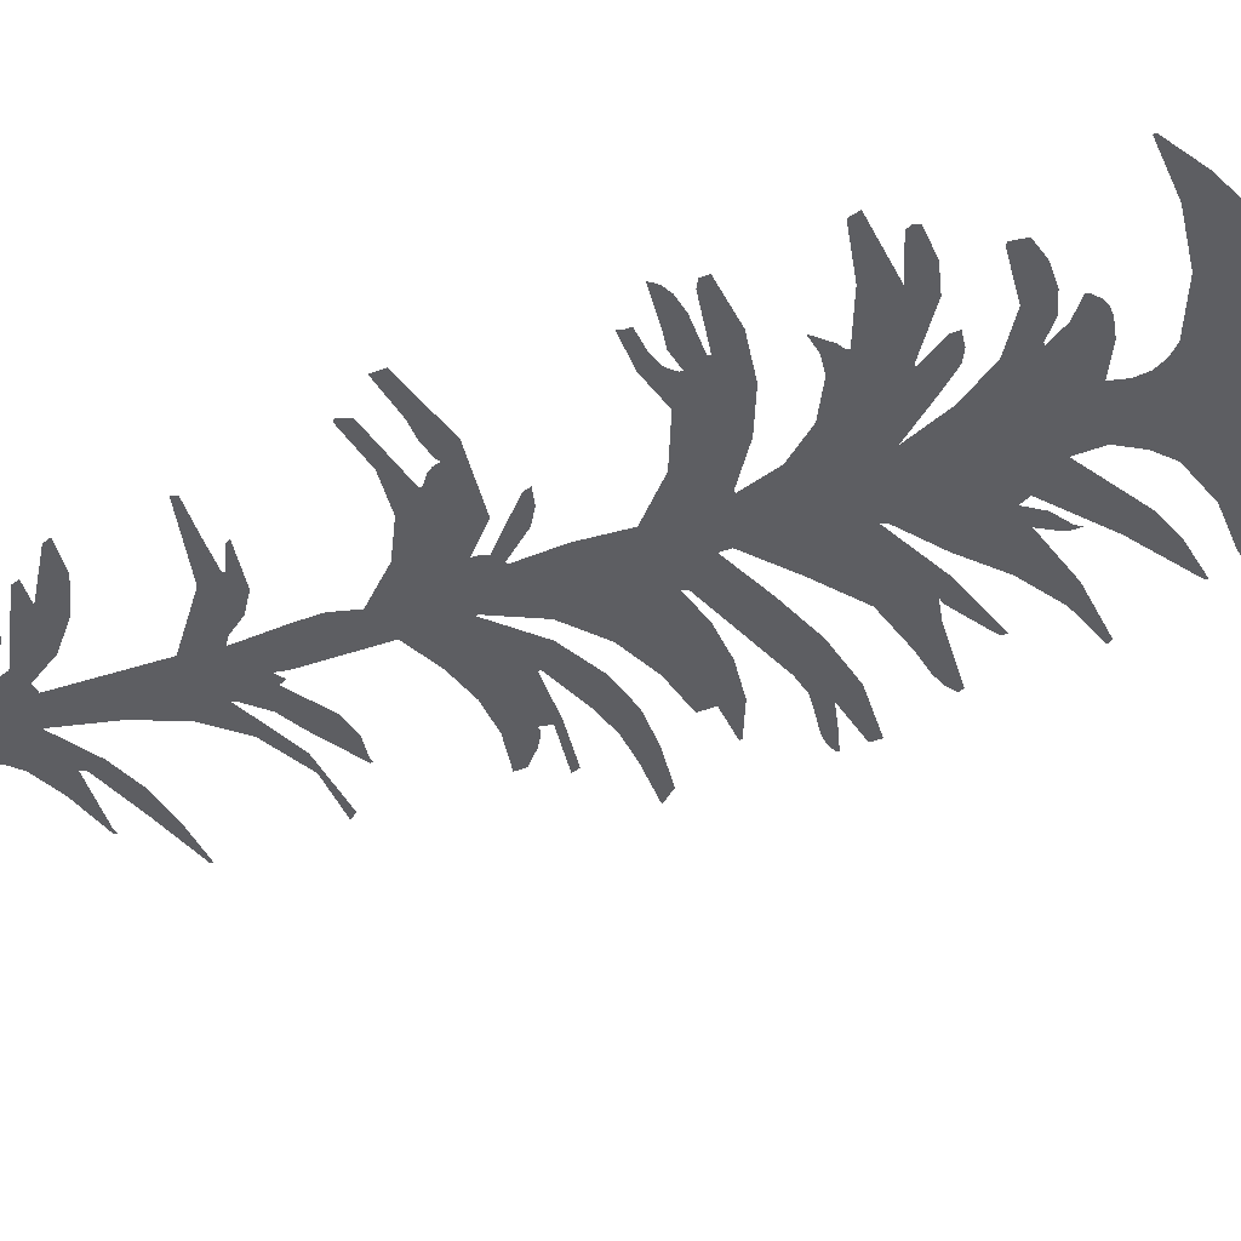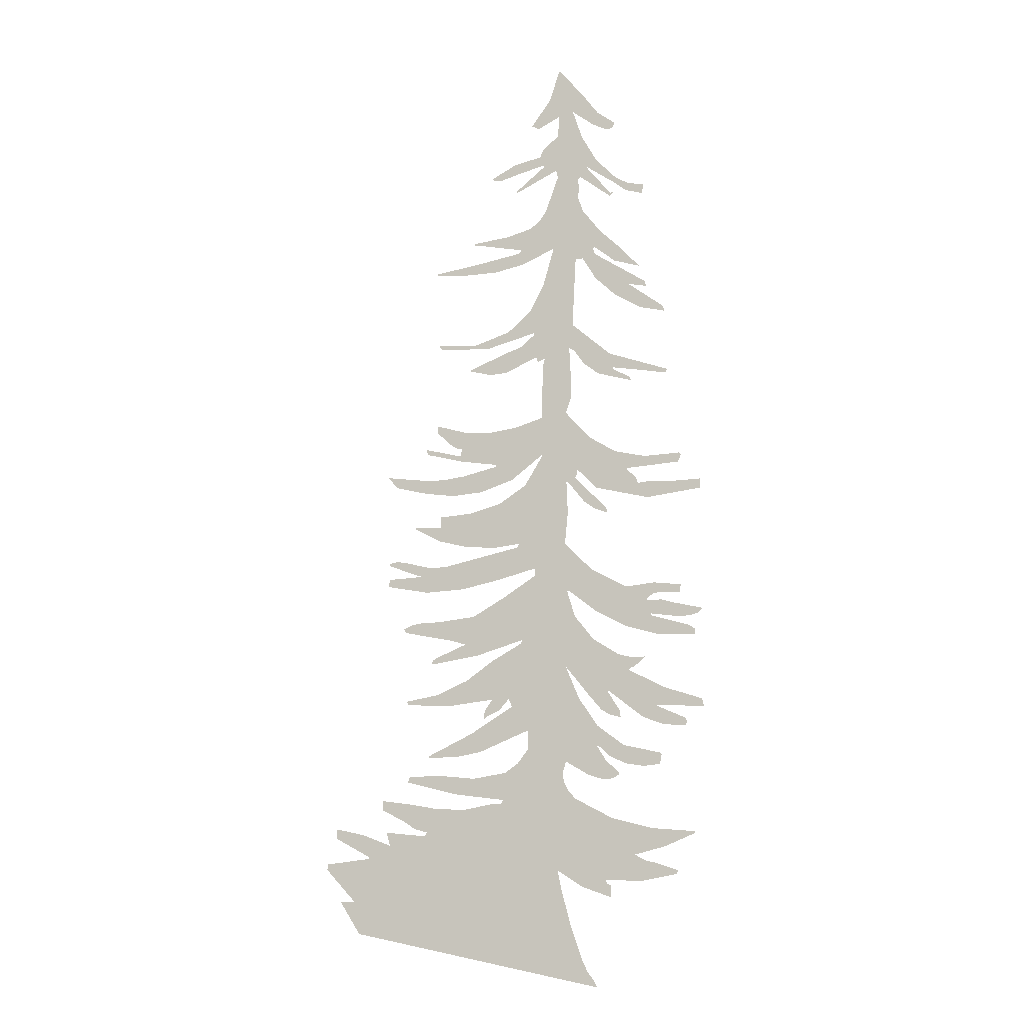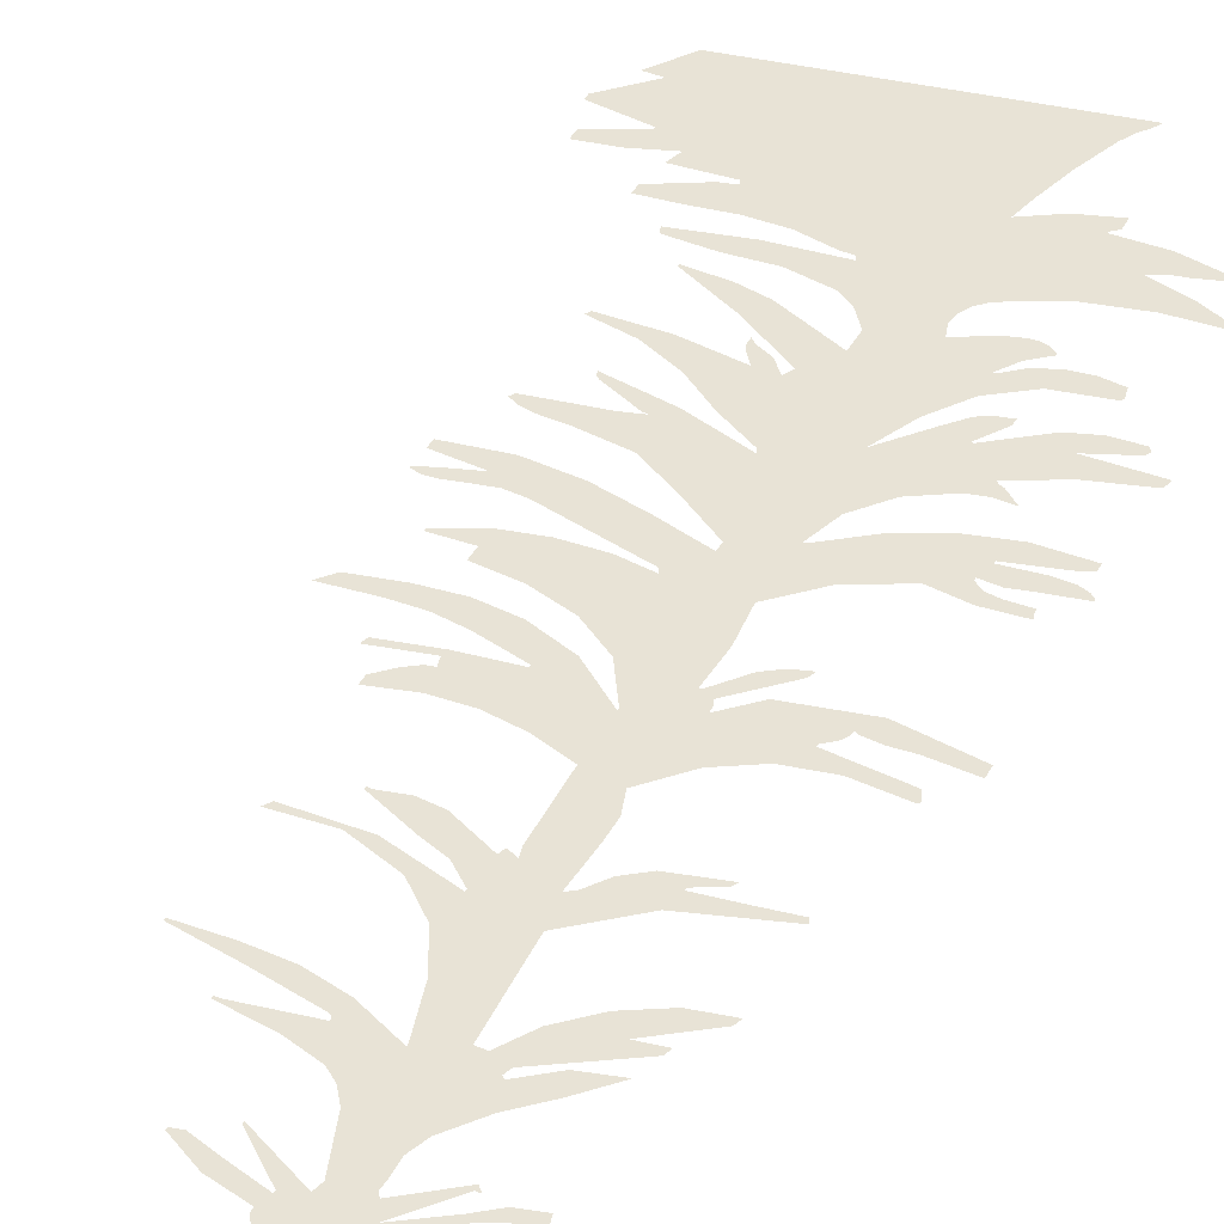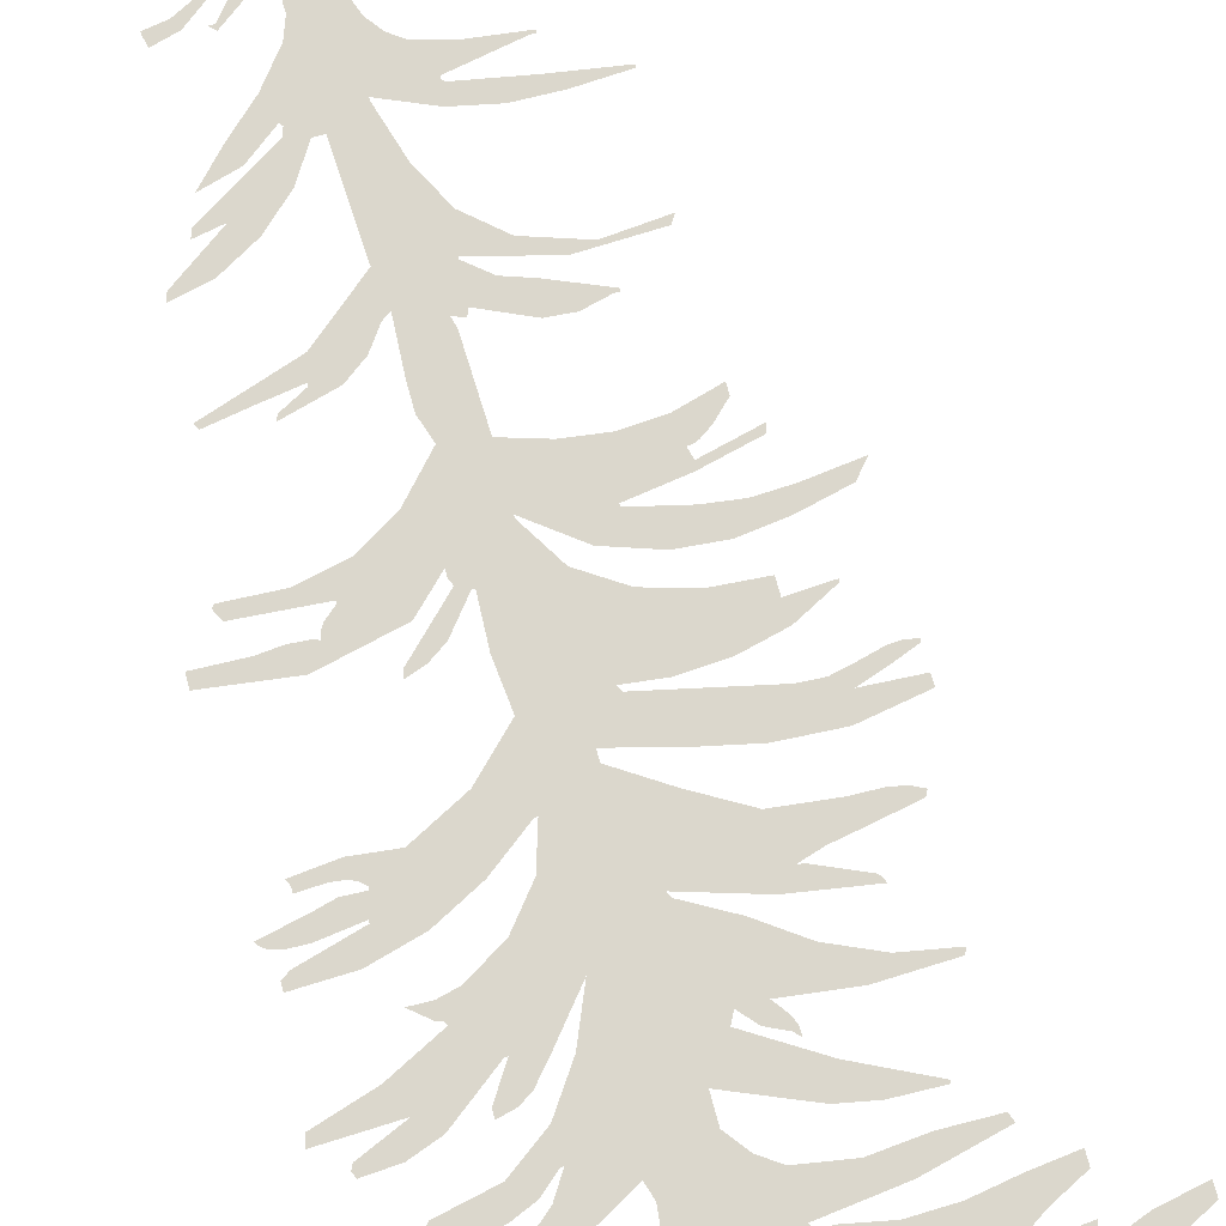
<metadata>
{"format":"obj","ext":"obj","renderer":"f3d","projection":"perspective","resolution":1024,"background":"white","views":[{"elev":-39.0,"azim":-64.2,"up":"+Z"},{"elev":-10.5,"azim":-164.1,"up":"+Y"},{"elev":41.9,"azim":-153.3,"up":"+Z"},{"elev":73.1,"azim":-15.2,"up":"+Z"}]}
</metadata>
<code>
g Tree02
v -2.276 2.418 0
v -2.276 3.323 0
v -2.276 4.455 0
v -2.276 4.542 0
v -2.259 2.487 0
v -2.257 3.298 0
v -2.231 3.279 0
v -2.206 3.079 0
v -2.206 3.132 0
v -2.172 1.269 0
v -2.172 1.286 0
v -2.168 3.258 0
v -2.154 3.166 0
v -2.119 2.279 0
v -2.102 2.244 0
v -2.102 2.313 0
v -2.102 4.786 0
v -2.085 3.55 0
v -2.085 4.803 0
v -2.067 3.48 0
v -2.067 3.515 0
v -2.067 4.716 0
v -2.043 3.253 0
v -2.015 3.381 0
v -2.015 0.9379 0
v -1.998 0.9031 0
v -1.98 5.621 0
v -1.978 4.533 0
v -1.963 5.587 0
v -1.963 6.196 0
v -1.945 6.248 0
v -1.907 3.488 0
v -1.905 2.599 0
v -1.898 1.152 0
v -1.895 2.259 0
v -1.888 3.416 0
v -1.876 1.983 0
v -1.866 3.091 0
v -1.858 1.895 0
v -1.858 2 0
v -1.832 4.547 0
v -1.825 3.477 0
v -1.824 3.578 0
v -1.823 2.435 0
v -1.819 1.224 0
v -1.812 1.003 0
v -1.789 3.271 0
v -1.789 3.288 0
v -1.789 6.457 0
v -1.788 3.458 0
v -1.783 1.315 0
v -1.773 4.391 0
v -1.771 6.509 0
v -1.771 7.467 0
v -1.771 7.484 0
v -1.754 3.41 0
v -1.754 3.428 0
v -1.754 7.397 0
v -1.751 4.788 0
v -1.736 2.888 0
v -1.724 6.252 0
v -1.719 6.666 0
v -1.711 5.632 0
v -1.709 1.026 0
v -1.709 4.538 0
v -1.707 1.879 0
v -1.705 2.329 0
v -1.702 5.717 0
v -1.684 4.524 0
v -1.673 0.8413 0
v -1.672 4.567 0
v -1.649 4.606 0
v -1.632 2.801 0
v -1.632 5.534 0
v -1.627 7.511 0
v -1.614 1.077 0
v -1.614 5.569 0
v -1.614 6.492 0
v -1.608 2.884 0
v -1.601 2.79 0
v -1.595 7.443 0
v -1.593 2.785 0
v -1.58 2.766 0
v -1.58 4.664 0
v -1.58 4.681 0
v -1.562 3.55 0
v -1.555 3.177 0
v -1.547 1.903 0
v -1.533 6.867 0
v -1.527 6.666 0
v -1.52 2.074 0
v -1.501 7.578 0
v -1.493 2.331 0
v -1.493 2.383 0
v -1.493 8.146 0
v -1.487 6.391 0
v -1.481 6.736 0
v -1.479 2.916 0
v -1.478 8.113 0
v -1.475 1.808 0
v -1.475 1.826 0
v -1.475 7.432 0
v -1.467 7.544 0
v -1.464 4.853 0
v -1.458 5.656 0
v -1.458 5.674 0
v -1.458 8.094 0
v -1.44 7.397 0
v -1.44 7.432 0
v -1.43 8.088 0
v -1.423 1.774 0
v -1.423 5.813 0
v -1.405 1.408 0
v -1.399 1.967 0
v -1.394 8.093 0
v -1.392 2.356 0
v -1.388 0.6942 0
v -1.388 0.7986 0
v -1.388 2.575 0
v -1.388 4.263 0
v -1.372 1.762 0
v -1.371 2.575 0
v -1.371 4.316 0
v -1.355 0.8178 0
v -1.354 1.931 0
v -1.336 0.8509 0
v -1.335 7.056 0
v -1.323 8.27 0
v -1.312 1.766 0
v -1.312 2.404 0
v -1.309 5.624 0
v -1.306 7.781 0
v -1.288 6.58 0
v -1.284 2.07 0
v -1.284 4.507 0
v -1.284 6.823 0
v -1.284 6.892 0
v -1.28 8.149 0
v -1.273 2.256 0
v -1.27 4.305 0
v -1.269 3.328 0
v -1.266 2.07 0
v -1.266 6.875 0
v -1.249 -0.1067 0
v -1.241 3.064 0
v -1.229 3.725 0
v -1.214 -0.03708 0
v -1.212 5.006 0
v -1.204 8.43 0
v -1.197 7.728 0
v -1.194 2.542 0
v -1.18 1.807 0
v -1.171 5.728 0
v -1.171 7.268 0
v -1.164 8.031 0
v -1.163 4.38 0
v -1.162 0.02783 0
v -1.162 6.788 0
v -1.144 7.624 0
v -1.127 7.537 0
v -1.124 7.596 0
v -1.124 7.397 0
v -1.122 7.583 0
v -1.119 0.7867 0
v -1.109 0.1389 0
v -1.097 2.515 0
v -1.092 4.699 0
v -1.092 6.788 0
v -1.092 4.653 0
v -1.075 4.612 0
v -1.075 5.865 0
v -1.075 6.457 0
v -1.075 8.303 0
v -1.064 3.285 0
v -1.061 1.586 0
v -1.057 6.126 0
v -1.039 5.575 0
v -1.039 5.411 0
v -1.023 5.9 0
v -1.006 0.4397 0
v -1.005 3.532 0
v -1.005 4.577 0
v -1 4.279 0
v -0.9905 1.659 0
v -0.9877 3.532 0
v -0.9877 4.577 0
v -0.9877 5.256 0
v -0.9703 1.93 0
v -0.9703 2.818 0
v -0.9703 3.985 0
v -0.9616 -0.05014 0
v -0.9529 8.738 0
v -0.948 1.741 0
v -0.9393 1.831 0
v -0.9355 8.25 0
v -0.9355 8.268 0
v -0.9355 8.738 0
v -0.9246 0.7459 0
v -0.918 7.641 0
v -0.918 8.059 0
v -0.905 1.224 0
v -0.905 1.934 0
v -0.905 2.615 0
v -0.905 3.297 0
v -0.905 3.975 0
v -0.905 4.656 0
v -0.905 6.697 0
v -0.905 5.336 0
v -0.9006 7.711 0
v -0.8832 0.9379 0
v -0.8658 6.892 0
v -0.8658 6.91 0
v -0.8388 8.447 0
v -0.8126 7.981 0
v -0.7942 7.298 0
v -0.7788 5.813 0
v -0.7788 7.763 0
v -0.7788 7.78 0
v -0.7686 6.559 0
v -0.7635 7.929 0
v -0.7614 5.743 0
v -0.7526 5.482 0
v -0.7487 7.899 0
v -0.7439 4.838 0
v -0.7439 4.855 0
v -0.7439 5.221 0
v -0.7439 7.867 0
v -0.7265 8.163 0
v -0.7218 5.787 0
v -0.7208 7.199 0
v -0.7174 5.785 0
v -0.7138 5.785 0
v -0.7107 5.786 0
v -0.7082 5.787 0
v -0.7015 5.8 0
v -0.6917 5.83 0
v -0.6743 0.006445 0
v -0.6743 3.689 0
v -0.6743 3.758 0
v -0.6743 6.057 0
v -0.6743 6.074 0
v -0.6569 8.198 0
v -0.6341 7.135 0
v -0.6324 6.294 0
v -0.6047 2.052 0
v -0.6047 2.226 0
v -0.58 4.569 0
v -0.5578 6.778 0
v -0.5524 3.079 0
v -0.5515 7.722 0
v -0.535 3.045 0
v -0.535 6.91 0
v -0.535 6.927 0
v -0.5338 5.94 0
v -0.5176 4.002 0
v -0.5176 6.892 0
v -0.5019 1.918 0
v -0.5002 3.967 0
v -0.5002 7.519 0
v -0.5002 7.537 0
v -0.4868 7.813 0
v -0.4799 5.141 0
v -0.448 0.5736 0
v -0.448 1.224 0
v -0.448 2.453 0
v -0.448 4.629 0
v -0.4131 2.522 0
v -0.4127 6.102 0
v -0.4026 7.072 0
v -0.3934 5.696 0
v -0.387 0.06303 0
v -0.3795 1.833 0
v -0.3759 3.494 0
v -0.3634 5.882 0
v -0.3609 1.582 0
v -0.3435 1.547 0
v -0.3288 4.403 0
v -0.3261 7.658 0
v -0.3244 2.422 0
v -0.3126 3.662 0
v -0.2913 4.768 0
v -0.2913 4.786 0
v -0.2845 6.721 0
v -0.2792 3.975 0
v -0.2581 2.889 0
v -0.2564 1.547 0
v -0.2564 2.522 0
v -0.2564 7.676 0
v -0.2564 7.693 0
v -0.2295 5.684 0
v -0.2247 5.107 0
v -0.2103 5.95 0
v -0.2042 2.366 0
v -0.1936 2.437 0
v -0.1713 2.388 0
v -0.1694 2.331 0
v -0.1433 3.889 0
v -0.1382 4.525 0
v -0.1377 2.032 0
v -0.1061 2.943 0
v -0.1007 6.817 0
v -0.09975 0.1196 0
v -0.09975 7.014 0
v -0.07083 1.782 0
v -0.06667 3.316 0
v -0.06493 5.726 0
v -0.06493 5.987 0
v -0.06493 7.014 0
v -0.06493 7.032 0
v -0.05023 2.204 0
v -0.03279 4.32 0
v -0.03011 5.726 0
v -0.03011 5.743 0
v -0.005823 6.715 0
v -0.002291 2.707 0
v 0.00223 3.995 0
v 0.004715 3.045 0
v 0.009066 0.5736 0
v 0.009066 1.224 0
v 0.0105 1.495 0
v 0.01135 3.051 0
v 0.03197 5.126 0
v 0.03347 4.691 0
v 0.03946 3.587 0
v 0.03954 3.045 0
v 0.05695 4.96 0
v 0.05872 4.839 0
v 0.07436 4.89 0
v 0.08529 1.99 0
v 0.08568 4.962 0
v 0.1147 1.641 0
v 0.1195 4.976 0
v 0.1384 4.502 0
v 0.1533 3.095 0
v 0.1572 2.472 0
v 0.1875 0.1762 0
v 0.1931 5.027 0
v 0.2136 3.811 0
v 0.243 1.813 0
v 0.2542 4.663 0
v 0.2659 4.194 0
v 0.2659 4.298 0
v 0.2659 5.97 0
v 0.2762 4.062 0
v 0.2831 1.502 0
v 0.2855 3.276 0
v 0.2868 2.578 0
v 0.3007 5.134 0
v 0.3007 5.204 0
v 0.3007 6.022 0
v 0.3061 3.123 0
v 0.3181 2.923 0
v 0.3181 6.736 0
v 0.3181 6.753 0
v 0.3376 2.909 0
v 0.3417 2.901 0
v 0.3529 2.87 0
v 0.3607 3.803 0
v 0.3703 1.983 0
v 0.3703 2 0
v 0.3877 1.286 0
v 0.4002 3.567 0
v 0.4052 1.251 0
v 0.4052 4.925 0
v 0.4135 4.538 0
v 0.4226 4.977 0
v 0.4574 3.724 0
v 0.4604 3.272 0
v 0.4748 0.2328 0
v 0.4764 4.674 0
v 0.4922 4.176 0
v 0.5019 3.836 0
v 0.5062 1.318 0
v 0.527 4.194 0
v 0.527 4.211 0
v 0.5521 1.549 0
v 0.5559 3.255 0
v 0.5619 1.808 0
v 0.5793 1.756 0
v 0.5793 2.487 0
v 0.5967 2.522 0
v 0.6075 1.385 0
v 0.6141 3.184 0
v 0.6244 3.782 0
v 0.6315 3.219 0
v 0.6411 3.872 0
v 0.7162 3.877 0
v 0.7185 4.612 0
v 0.7534 1.164 0
v 0.7621 0.2894 0
v 0.7882 1.286 0
v 0.7882 3.637 0
v 0.7882 3.706 0
v 0.7882 3.845 0
v 0.7882 3.863 0
v 0.8056 4.716 0
v 0.823 1.495 0
v 0.823 1.582 0
v 0.9231 0.5736 0
v 0.9623 1.042 0
v 0.9623 1.06 0
v 1.018 1.264 0
v 1.049 0.346 0
v 1.102 0.6419 0
v 1.241 0.6419 0
v 1.293 1.234 0
v 1.293 1.321 0
v 1.38 0.9379 0
v 1.38 0.9901 0
f 318 263 264 319
f 75 58 54
f 55 75 54
f 92 81 75
f 75 81 58
f 78 49 53
f 31 78 61
f 90 78 53
f 96 61 78
f 30 31 61
f 62 89 97
f 103 81 92
f 107 99 95
f 107 95 110
f 115 110 95
f 115 95 128
f 132 103 92
f 133 96 90
f 78 90 96
f 132 150 103
f 97 89 137
f 109 108 102
f 108 109 159
f 27 68 29
f 29 68 63
f 22 19 59
f 4 28 3
f 19 22 17
f 3 28 52
f 41 52 28
f 65 52 41
f 59 85 22
f 105 74 77
f 106 131 105
f 68 112 106
f 74 105 131
f 72 69 71
f 52 65 69
f 84 85 104
f 69 72 84
f 84 104 135
f 104 85 59
f 52 69 135
f 112 131 106
f 63 68 106
f 135 69 84
f 149 138 128
f 132 155 150
f 149 173 138
f 159 109 150
f 143 137 127
f 136 133 90
f 158 143 154
f 127 154 143
f 154 168 158
f 136 143 158
f 133 136 158
f 159 150 209
f 127 137 89
f 173 213 196
f 149 192 173
f 173 192 213
f 173 196 195
f 173 195 200
f 197 213 192
f 150 155 209
f 209 199 161
f 160 199 162
f 161 199 163
f 168 211 207
f 212 168 154
f 162 215 154
f 163 199 160
f 209 161 159
f 215 162 199
f 173 200 155
f 112 153 131
f 148 135 104
f 167 148 187
f 112 171 153
f 182 170 167
f 112 176 171
f 135 148 167
f 123 140 120
f 170 156 123
f 167 170 169
f 140 123 156
f 156 170 182
f 176 179 171
f 207 176 172
f 179 208 177
f 178 177 208
f 176 207 179
f 207 208 179
f 186 182 167
f 206 183 186
f 206 187 208
f 178 208 187
f 206 205 183
f 183 205 190
f 225 208 226
f 186 167 206
f 167 187 206
f 241 216 219
f 172 168 207
f 200 209 155
f 115 128 138
f 2 7 6
f 21 32 20
f 21 18 32
f 12 2 24
f 13 8 9
f 12 7 2
f 38 8 13
f 12 24 23
f 23 36 48
f 23 24 36
f 43 42 32
f 50 43 57
f 86 57 43
f 42 43 50
f 43 32 18
f 13 47 38
f 48 87 47
f 38 47 87
f 80 73 79
f 60 79 73
f 48 56 87
f 36 56 48
f 86 56 57
f 1 5 33
f 44 1 33
f 15 14 16
f 35 15 16
f 11 34 10
f 25 46 26
f 11 51 34
f 35 16 44
f 40 66 39
f 44 67 35
f 37 40 39
f 44 83 67
f 44 33 83
f 79 82 80
f 66 40 91
f 45 34 51
f 45 51 113
f 76 34 45
f 46 64 70
f 76 70 64
f 76 126 70
f 113 201 45
f 26 46 70
f 82 79 83
f 86 87 56
f 83 79 98
f 119 98 122
f 98 145 122
f 94 122 116
f 83 98 119
f 130 122 151
f 116 93 94
f 134 114 91
f 116 122 130
f 88 91 114
f 87 86 141
f 66 91 88
f 86 146 141
f 146 181 141
f 181 190 185
f 190 181 146
f 185 204 174
f 204 189 174
f 142 134 139
f 91 139 134
f 139 188 142
f 151 145 189
f 174 189 145
f 188 139 166
f 145 151 122
f 166 202 188
f 189 203 166
f 111 100 101
f 125 121 111
f 152 129 125
f 129 121 125
f 125 111 101
f 124 117 118
f 76 45 201
f 126 76 201
f 117 124 164
f 126 164 124
f 113 175 201
f 164 126 201
f 188 202 194
f 193 201 184
f 152 125 142
f 184 201 175
f 191 147 157
f 237 191 180
f 157 165 191
f 180 191 165
f 263 180 198
f 144 147 191
f 194 202 193
f 152 142 188
f 205 238 204
f 83 119 67
f 185 190 205
f 205 206 247
f 218 214 220
f 209 214 218
f 200 214 209
f 227 220 223
f 218 220 227
f 218 227 250
f 168 212 211
f 212 154 215
f 219 207 211
f 215 230 212
f 217 209 218
f 219 216 207
f 228 196 213
f 213 242 228
f 250 227 261
f 260 259 217
f 261 278 250
f 243 252 212
f 248 212 252
f 230 243 212
f 253 269 303
f 243 269 253
f 248 252 256
f 243 253 252
f 248 256 283
f 231 229 235
f 216 236 229
f 235 232 231
f 236 235 229
f 236 216 240
f 234 232 235
f 206 208 225
f 226 208 222
f 234 233 232
f 224 206 225
f 262 225 226
f 208 207 216
f 270 236 254
f 221 208 216
f 216 241 240
f 221 222 208
f 241 244 268
f 292 241 268
f 270 254 274
f 247 277 255
f 239 255 258
f 247 255 205
f 262 282 266
f 266 225 262
f 281 298 266
f 277 284 255
f 290 270 274
f 254 236 240
f 241 219 244
f 239 205 255
f 206 224 247
f 288 278 289
f 261 289 278
f 308 303 309
f 309 303 269
f 343 292 307
f 268 307 292
f 314 283 301
f 274 306 290
f 283 256 301
f 291 282 262
f 350 343 307
f 313 306 274
f 354 353 314
f 314 301 354
f 313 312 306
f 337 349 348
f 337 332 322
f 349 337 322
f 326 291 322
f 332 330 322
f 282 281 266
f 326 327 291
f 327 282 291
f 327 326 328
f 364 327 328
f 330 326 322
f 316 284 311
f 311 284 277
f 323 340 333
f 311 341 316
f 323 333 298
f 323 298 281
f 388 370 396
f 365 340 370
f 388 365 370
f 371 344 341
f 342 341 311
f 316 341 344
f 341 375 371
f 375 374 371
f 365 333 340
f 328 366 364
f 280 258 297
f 185 205 204
f 238 205 239
f 239 258 280
f 249 204 238
f 249 238 273
f 300 273 305
f 249 273 300
f 204 203 189
f 265 203 251
f 249 251 203
f 267 265 251
f 246 203 265
f 287 279 267
f 251 285 267
f 285 287 267
f 249 203 204
f 321 305 334
f 317 305 321
f 346 334 305
f 300 352 357
f 324 280 297
f 293 279 294
f 335 287 315
f 287 294 279
f 317 325 300
f 305 317 300
f 325 352 300
f 335 315 347
f 285 315 287
f 360 329 310
f 324 297 338
f 295 293 294
f 245 202 246
f 203 246 202
f 193 245 257
f 275 257 272
f 257 264 193
f 246 265 299
f 275 264 257
f 180 263 237
f 201 264 210
f 210 263 198
f 164 201 210
f 264 201 193
f 237 263 271
f 263 302 271
f 276 286 264
f 210 264 263
f 264 275 276
f 272 304 275
f 245 193 202
f 295 296 293
f 299 265 310
f 310 329 299
f 331 275 304
f 302 263 318
f 320 319 286
f 319 264 286
f 318 319 363
f 302 318 336
f 369 336 318
f 319 320 345
f 331 304 339
f 324 338 362
f 166 203 202
f 368 351 346
f 358 362 338
f 358 367 362
f 367 358 372
f 351 368 383
f 355 357 352
f 359 329 360
f 357 355 356
f 380 335 347
f 384 372 386
f 387 384 386
f 392 362 367
f 394 387 395
f 384 387 394
f 347 381 380
f 368 377 383
f 385 383 377
f 367 393 392
f 384 367 372
f 378 379 339
f 376 361 345
f 339 379 331
f 382 376 398
f 382 373 376
f 389 399 363
f 399 318 363
f 363 319 361
f 389 363 391
f 369 318 399
f 390 369 399
f 373 361 376
f 345 361 319
f 402 401 389
f 389 401 400
f 382 398 397
f 406 402 407
f 401 402 406
f 404 403 399
f 400 399 389
f 400 404 399
f 390 399 403
f 400 408 404
f 403 404 405
f 409 408 400
f 351 334 346
f 217 259 209

</code>
